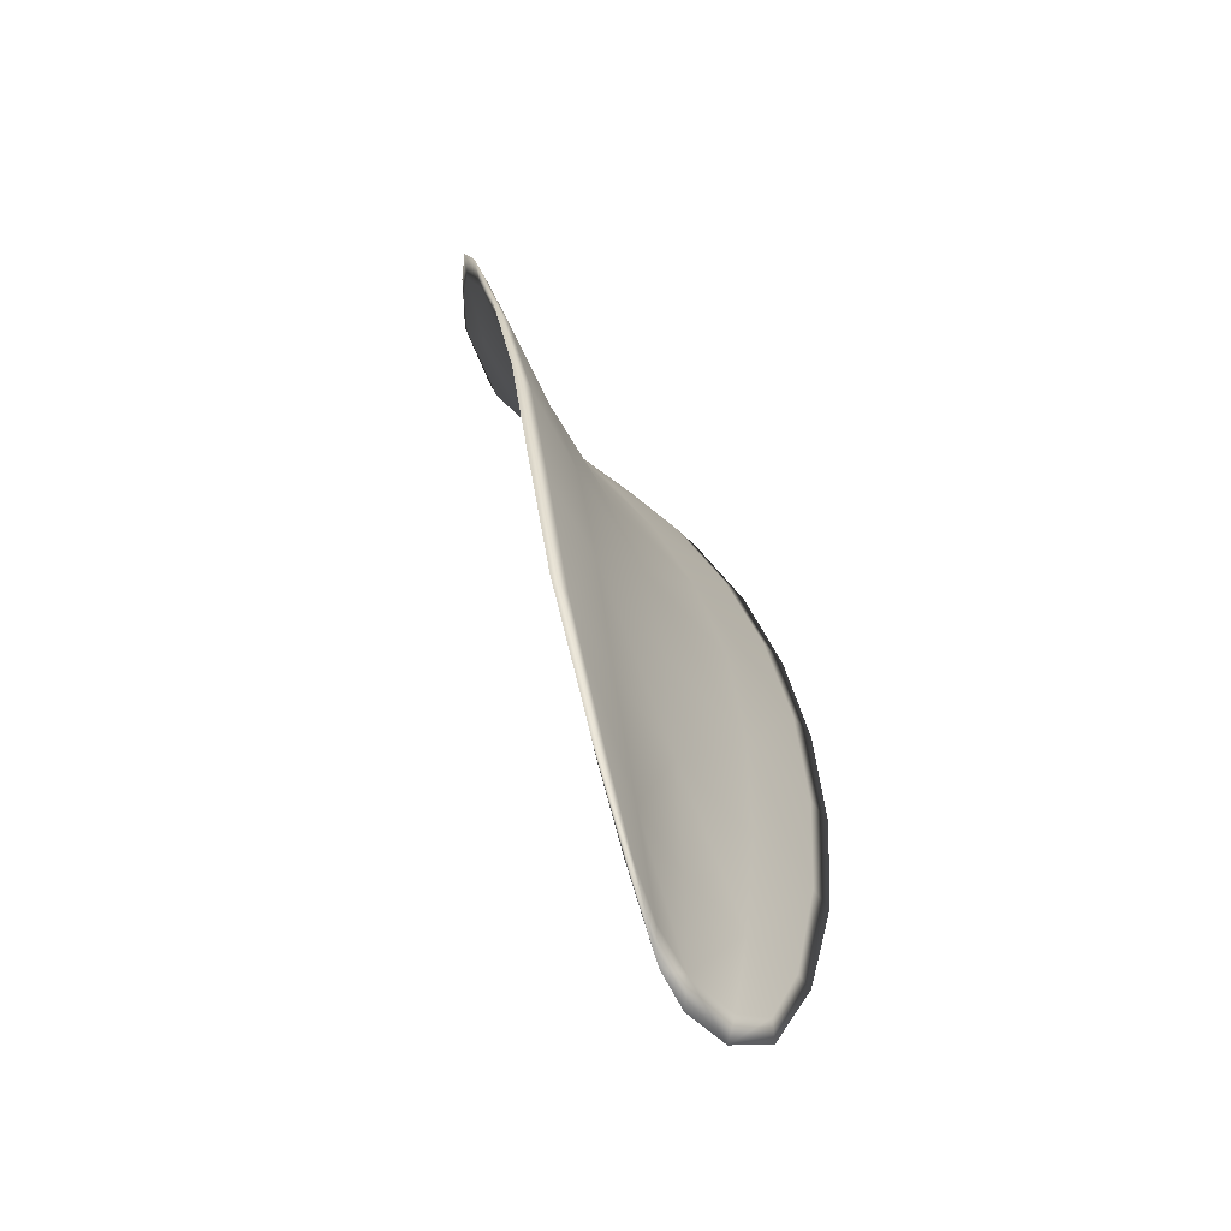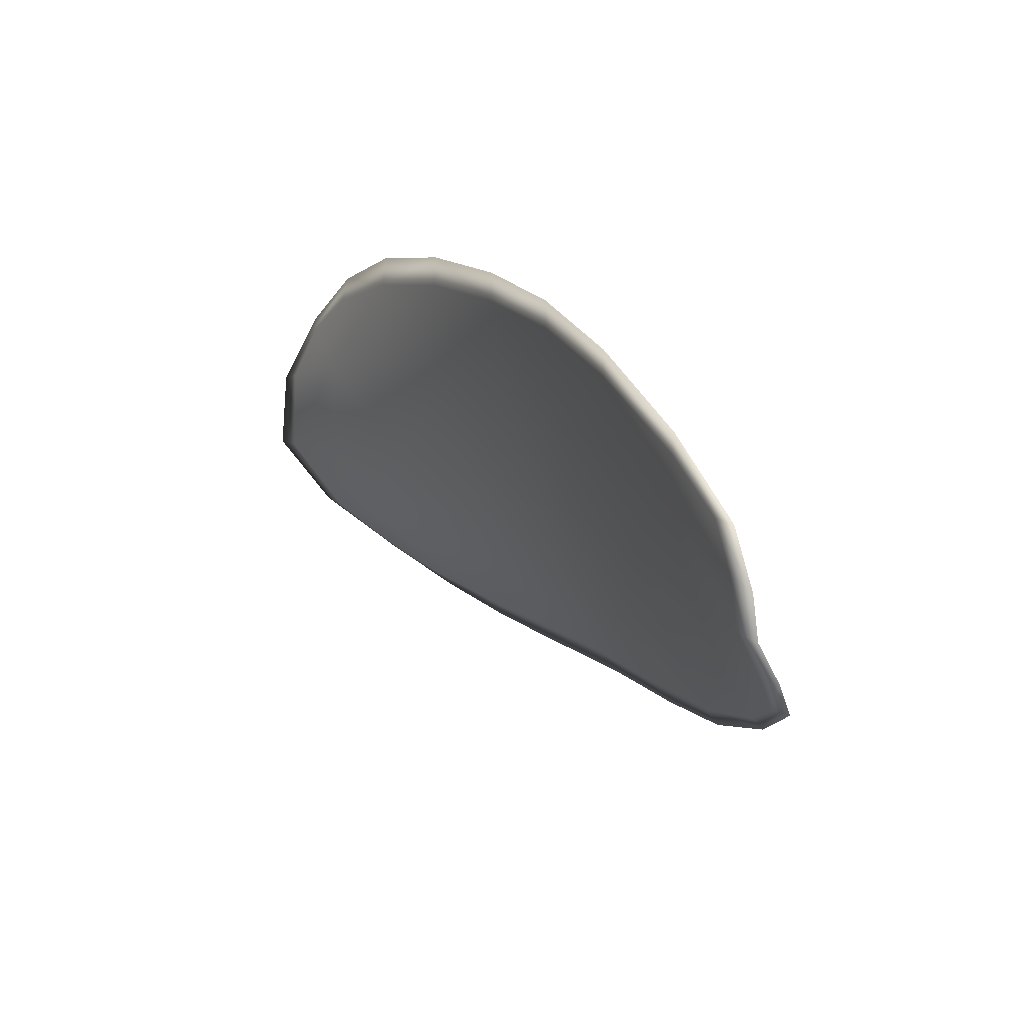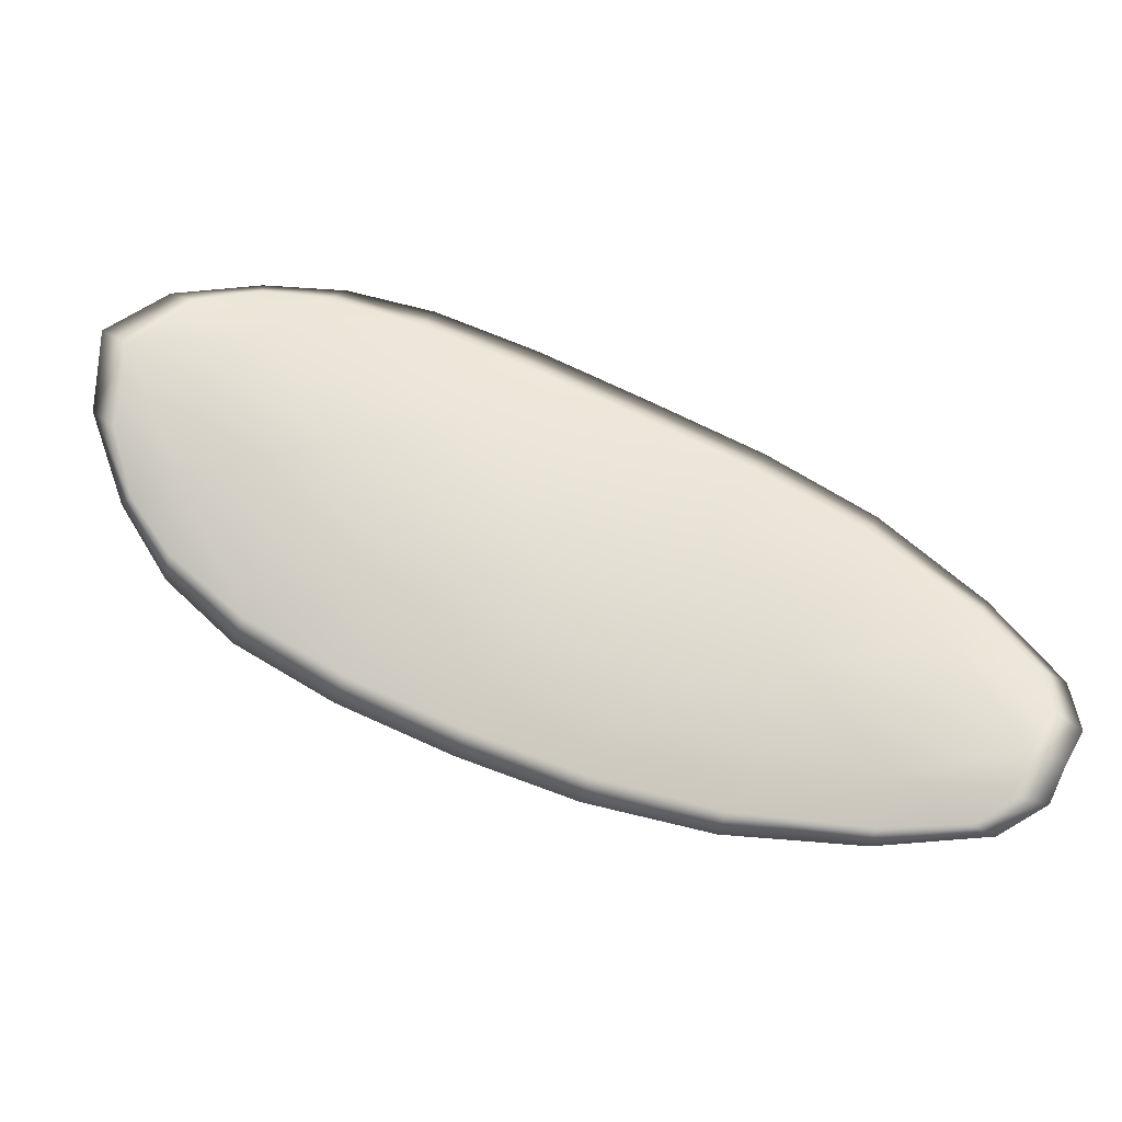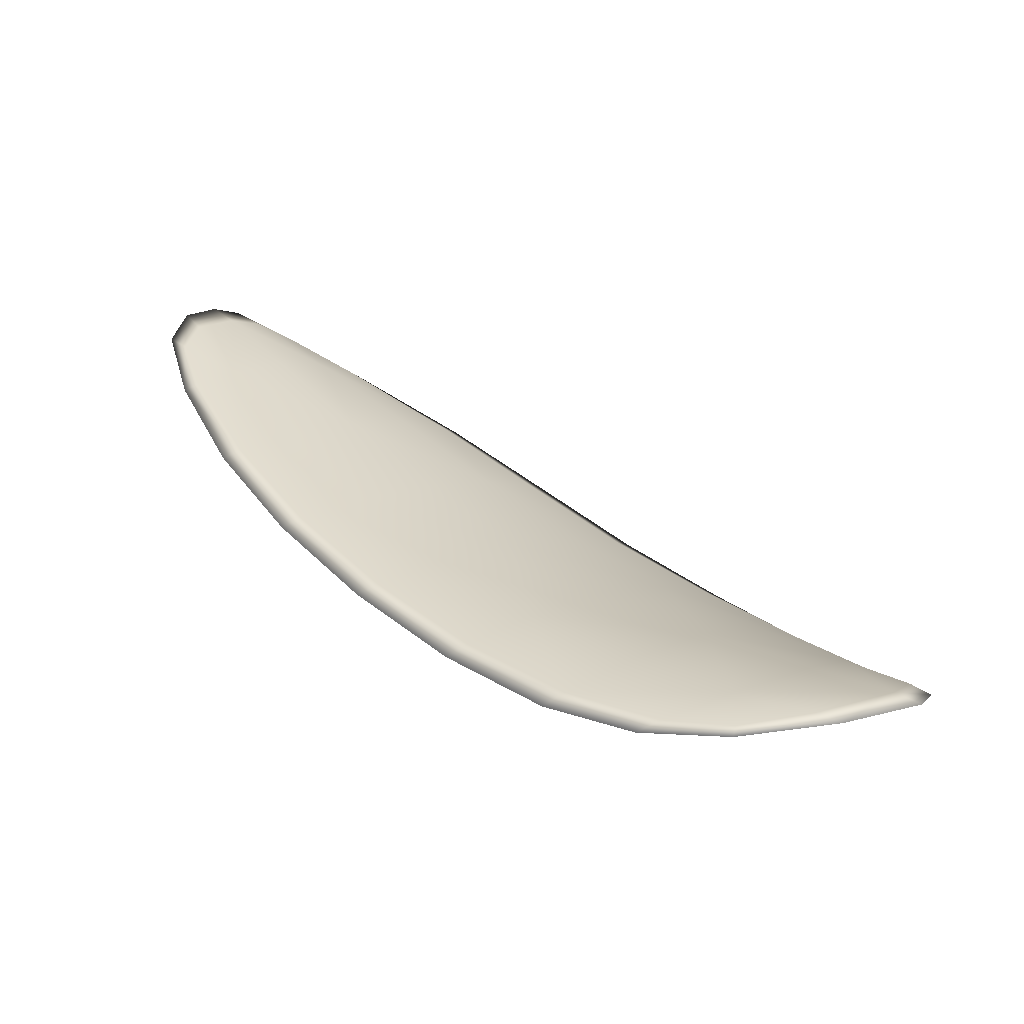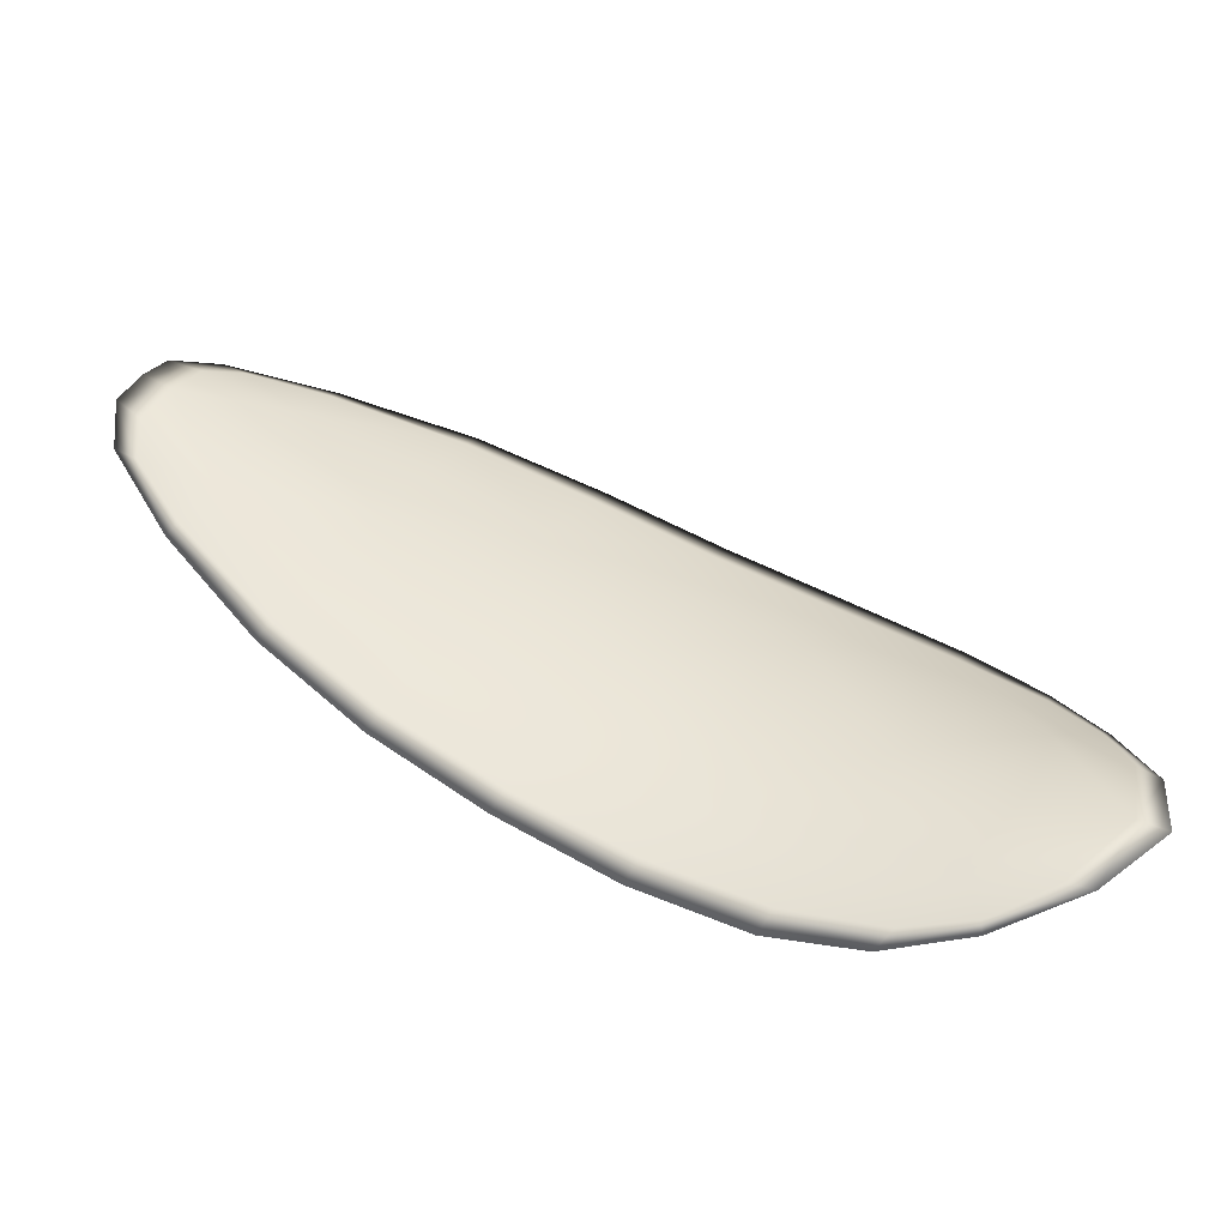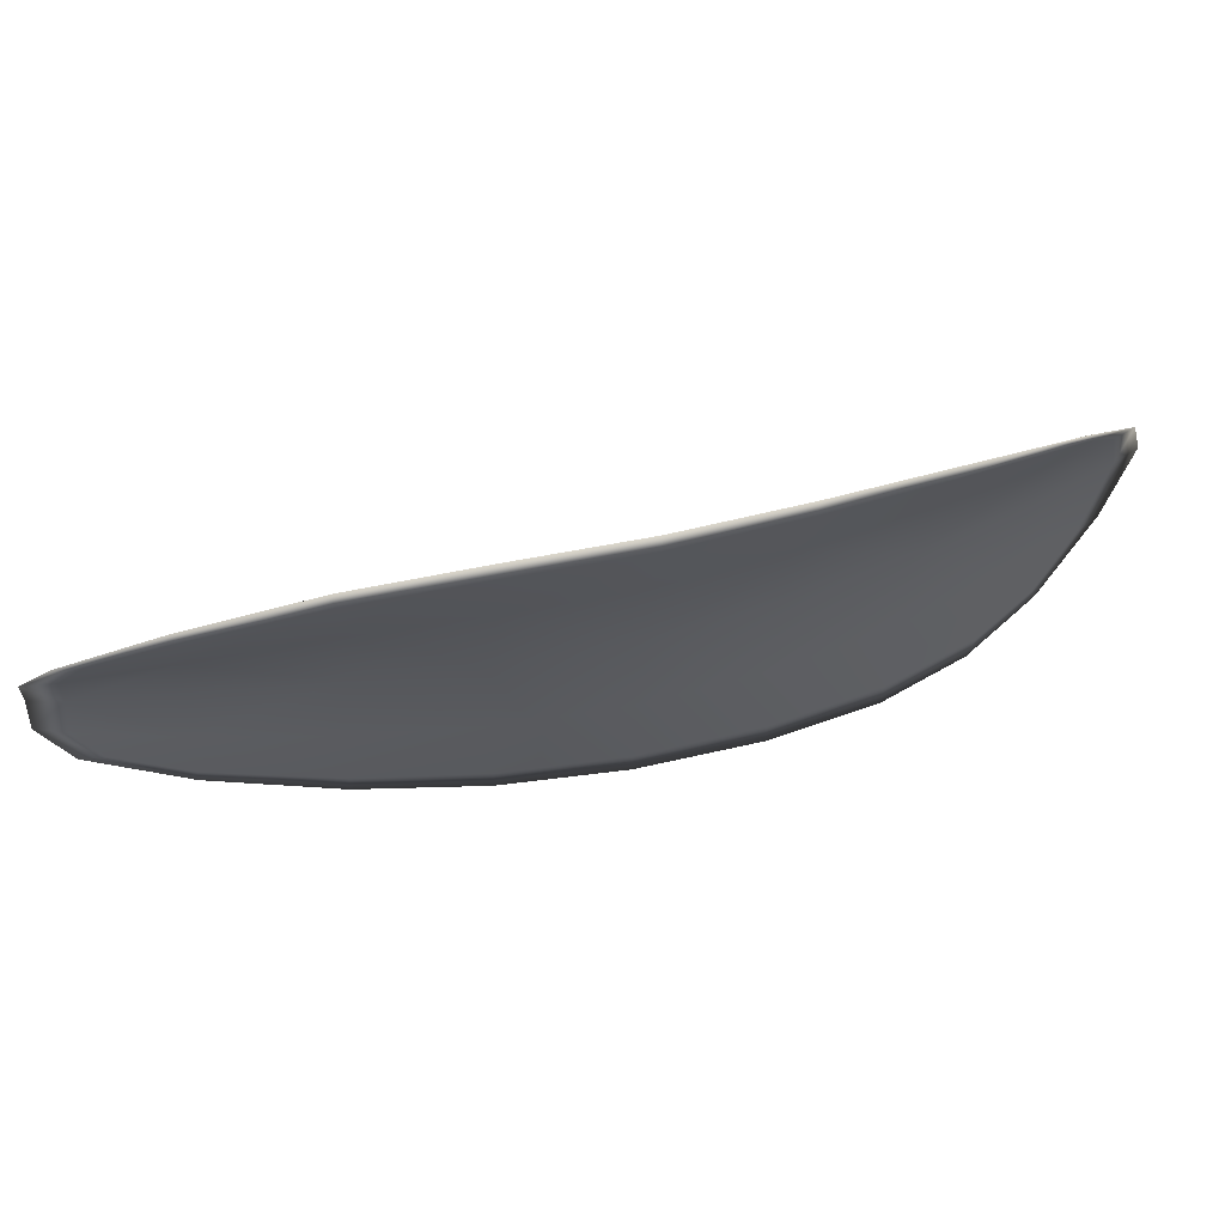
<metadata>
{"format":"obj","ext":"obj","renderer":"f3d","projection":"perspective","resolution":1024,"background":"white","views":[{"elev":-12.9,"azim":94.5,"up":"+Y"},{"elev":-34.1,"azim":72.0,"up":"+Y"},{"elev":32.3,"azim":-16.2,"up":"+Z"},{"elev":52.2,"azim":-177.0,"up":"+Z"},{"elev":75.0,"azim":167.1,"up":"+Z"},{"elev":1.5,"azim":127.9,"up":"+Z"}]}
</metadata>
<code>
v -2.398 0.6997 -1.194
v -2.397 0.7011 -1.192
v -2.395 0.6993 -1.193
v -2.396 0.6979 -1.195
v -2.397 0.6969 -1.197
v -2.399 0.6986 -1.195
v -2.4 0.6998 -1.194
v -2.4 0.7009 -1.193
v -2.399 0.7023 -1.191
v -2.395 0.7024 -1.191
v -2.394 0.7034 -1.191
v -2.391 0.7023 -1.192
v -2.393 0.701 -1.192
v -2.397 0.7033 -1.191
v -2.395 0.7037 -1.191
v -2.385 0.6944 -1.195
v -2.384 0.6956 -1.194
v -2.382 0.6928 -1.194
v -2.383 0.6917 -1.195
v -2.384 0.6903 -1.196
v -2.387 0.6928 -1.196
v -2.389 0.6952 -1.195
v -2.388 0.6969 -1.194
v -2.386 0.6982 -1.193
v -2.389 0.6914 -1.197
v -2.386 0.689 -1.198
v -2.387 0.6881 -1.199
v -2.39 0.6903 -1.199
v -2.392 0.6926 -1.198
v -2.391 0.6937 -1.197
v -2.394 0.6959 -1.196
v -2.392 0.6974 -1.194
v -2.395 0.6948 -1.198
v -2.39 0.6991 -1.193
v -2.389 0.7005 -1.192
v -2.381 0.6888 -1.196
v -2.38 0.6897 -1.195
v -2.379 0.6877 -1.196
v -2.379 0.6866 -1.196
v -2.38 0.6858 -1.197
v -2.382 0.6877 -1.196
v -2.383 0.6868 -1.198
v -2.381 0.6852 -1.197
v -2.382 0.6852 -1.198
v -2.384 0.6861 -1.198
v -2.399 0.6995 -1.194
v -2.397 0.7009 -1.192
v -2.399 0.7022 -1.191
v -2.4 0.7008 -1.193
v -2.4 0.6997 -1.194
v -2.399 0.6985 -1.195
v -2.397 0.6968 -1.196
v -2.396 0.6977 -1.195
v -2.395 0.6992 -1.193
v -2.395 0.7023 -1.191
v -2.394 0.7033 -1.191
v -2.395 0.7036 -1.191
v -2.397 0.7032 -1.19
v -2.393 0.7009 -1.192
v -2.391 0.7022 -1.191
v -2.385 0.6943 -1.194
v -2.384 0.6956 -1.194
v -2.386 0.6981 -1.193
v -2.388 0.6967 -1.194
v -2.39 0.695 -1.195
v -2.387 0.6927 -1.196
v -2.385 0.6902 -1.196
v -2.383 0.6916 -1.195
v -2.382 0.6928 -1.194
v -2.389 0.6912 -1.197
v -2.391 0.6935 -1.197
v -2.393 0.6925 -1.198
v -2.39 0.6902 -1.199
v -2.387 0.688 -1.199
v -2.386 0.6889 -1.197
v -2.394 0.6957 -1.196
v -2.392 0.6972 -1.194
v -2.395 0.6947 -1.197
v -2.39 0.699 -1.193
v -2.389 0.7004 -1.192
v -2.381 0.6887 -1.195
v -2.38 0.6896 -1.195
v -2.382 0.6876 -1.196
v -2.38 0.6857 -1.196
v -2.379 0.6865 -1.196
v -2.379 0.6876 -1.196
v -2.383 0.6867 -1.197
v -2.384 0.686 -1.198
v -2.382 0.6851 -1.198
v -2.381 0.6851 -1.197
v -2.38 0.6899 -1.195
v -2.379 0.6872 -1.196
v -2.381 0.6932 -1.194
v -2.379 0.6876 -1.196
v -2.38 0.6846 -1.197
v -2.381 0.6847 -1.198
v -2.38 0.6851 -1.197
v -2.382 0.6851 -1.198
v -2.399 0.6982 -1.196
v -2.4 0.6997 -1.194
v -2.398 0.6965 -1.197
v -2.4 0.6997 -1.194
v -2.398 0.7036 -1.19
v -2.395 0.7039 -1.19
v -2.4 0.7027 -1.191
v -2.395 0.7036 -1.191
v -2.393 0.7037 -1.191
v -2.391 0.7027 -1.191
v -2.379 0.6858 -1.196
v -2.384 0.6859 -1.199
v -2.387 0.6878 -1.199
v -2.4 0.7013 -1.192
v -2.396 0.6944 -1.198
v -2.393 0.6922 -1.199
v -2.388 0.7009 -1.192
v -2.386 0.6986 -1.193
v -2.383 0.696 -1.193
v -2.39 0.6899 -1.199
f 1 2 3
f 1 3 4
f 1 4 5
f 1 5 6
f 1 6 7
f 1 7 8
f 1 8 9
f 1 9 2
f 10 11 12
f 10 12 13
f 10 13 3
f 10 3 2
f 10 2 9
f 10 9 14
f 10 14 15
f 10 15 11
f 16 17 18
f 16 18 19
f 16 19 20
f 16 20 21
f 16 21 22
f 16 22 23
f 16 23 24
f 16 24 17
f 25 21 20
f 25 20 26
f 25 26 27
f 25 27 28
f 25 28 29
f 25 29 30
f 25 30 22
f 25 22 21
f 31 32 22
f 31 22 30
f 31 30 29
f 31 29 33
f 31 33 5
f 31 5 4
f 31 4 3
f 31 3 32
f 34 35 24
f 34 24 23
f 34 23 22
f 34 22 32
f 34 32 3
f 34 3 13
f 34 13 12
f 34 12 35
f 36 37 38
f 36 38 39
f 36 39 40
f 36 40 41
f 36 41 20
f 36 20 19
f 36 19 18
f 36 18 37
f 42 41 40
f 42 40 43
f 42 43 44
f 42 44 45
f 42 45 27
f 42 27 26
f 42 26 20
f 42 20 41
f 46 47 48
f 46 48 49
f 46 49 50
f 46 50 51
f 46 51 52
f 46 52 53
f 46 53 54
f 46 54 47
f 55 56 57
f 55 57 58
f 55 58 48
f 55 48 47
f 55 47 54
f 55 54 59
f 55 59 60
f 55 60 56
f 61 62 63
f 61 63 64
f 61 64 65
f 61 65 66
f 61 66 67
f 61 67 68
f 61 68 69
f 61 69 62
f 70 66 65
f 70 65 71
f 70 71 72
f 70 72 73
f 70 73 74
f 70 74 75
f 70 75 67
f 70 67 66
f 76 77 54
f 76 54 53
f 76 53 52
f 76 52 78
f 76 78 72
f 76 72 71
f 76 71 65
f 76 65 77
f 79 80 60
f 79 60 59
f 79 59 54
f 79 54 77
f 79 77 65
f 79 65 64
f 79 64 63
f 79 63 80
f 81 82 69
f 81 69 68
f 81 68 67
f 81 67 83
f 81 83 84
f 81 84 85
f 81 85 86
f 81 86 82
f 87 83 67
f 87 67 75
f 87 75 74
f 87 74 88
f 87 88 89
f 87 89 90
f 87 90 84
f 87 84 83
f 91 92 38
f 91 38 37
f 91 37 18
f 91 18 93
f 91 93 69
f 91 69 82
f 91 82 94
f 91 94 92
f 95 96 44
f 95 44 43
f 95 43 40
f 95 40 97
f 95 97 84
f 95 84 90
f 95 90 98
f 95 98 96
f 99 100 7
f 99 7 6
f 99 6 5
f 99 5 101
f 99 101 52
f 99 52 51
f 99 51 102
f 99 102 100
f 103 104 15
f 103 15 14
f 103 14 9
f 103 9 105
f 103 105 48
f 103 48 58
f 103 58 106
f 103 106 104
f 107 108 12
f 107 12 11
f 107 11 15
f 107 15 104
f 107 104 106
f 107 106 56
f 107 56 60
f 107 60 108
f 109 97 40
f 109 40 39
f 109 39 38
f 109 38 92
f 109 92 94
f 109 94 85
f 109 85 84
f 109 84 97
f 110 111 27
f 110 27 45
f 110 45 44
f 110 44 96
f 110 96 98
f 110 98 88
f 110 88 74
f 110 74 111
f 112 105 9
f 112 9 8
f 112 8 7
f 112 7 100
f 112 100 102
f 112 102 49
f 112 49 48
f 112 48 105
f 113 101 5
f 113 5 33
f 113 33 29
f 113 29 114
f 113 114 72
f 113 72 78
f 113 78 52
f 113 52 101
f 115 116 24
f 115 24 35
f 115 35 12
f 115 12 108
f 115 108 60
f 115 60 80
f 115 80 63
f 115 63 116
f 117 93 18
f 117 18 17
f 117 17 24
f 117 24 116
f 117 116 63
f 117 63 62
f 117 62 69
f 117 69 93
f 118 114 29
f 118 29 28
f 118 28 27
f 118 27 111
f 118 111 74
f 118 74 73
f 118 73 72
f 118 72 114

</code>
